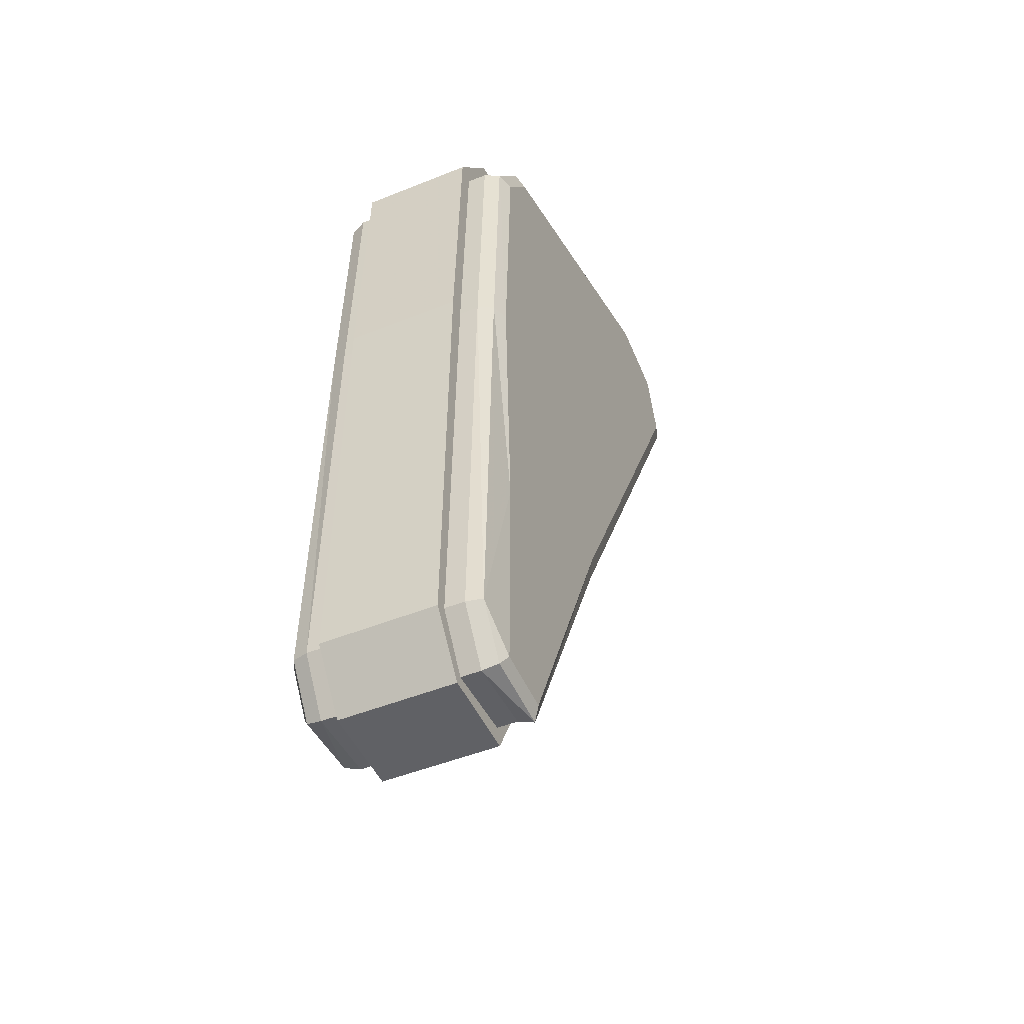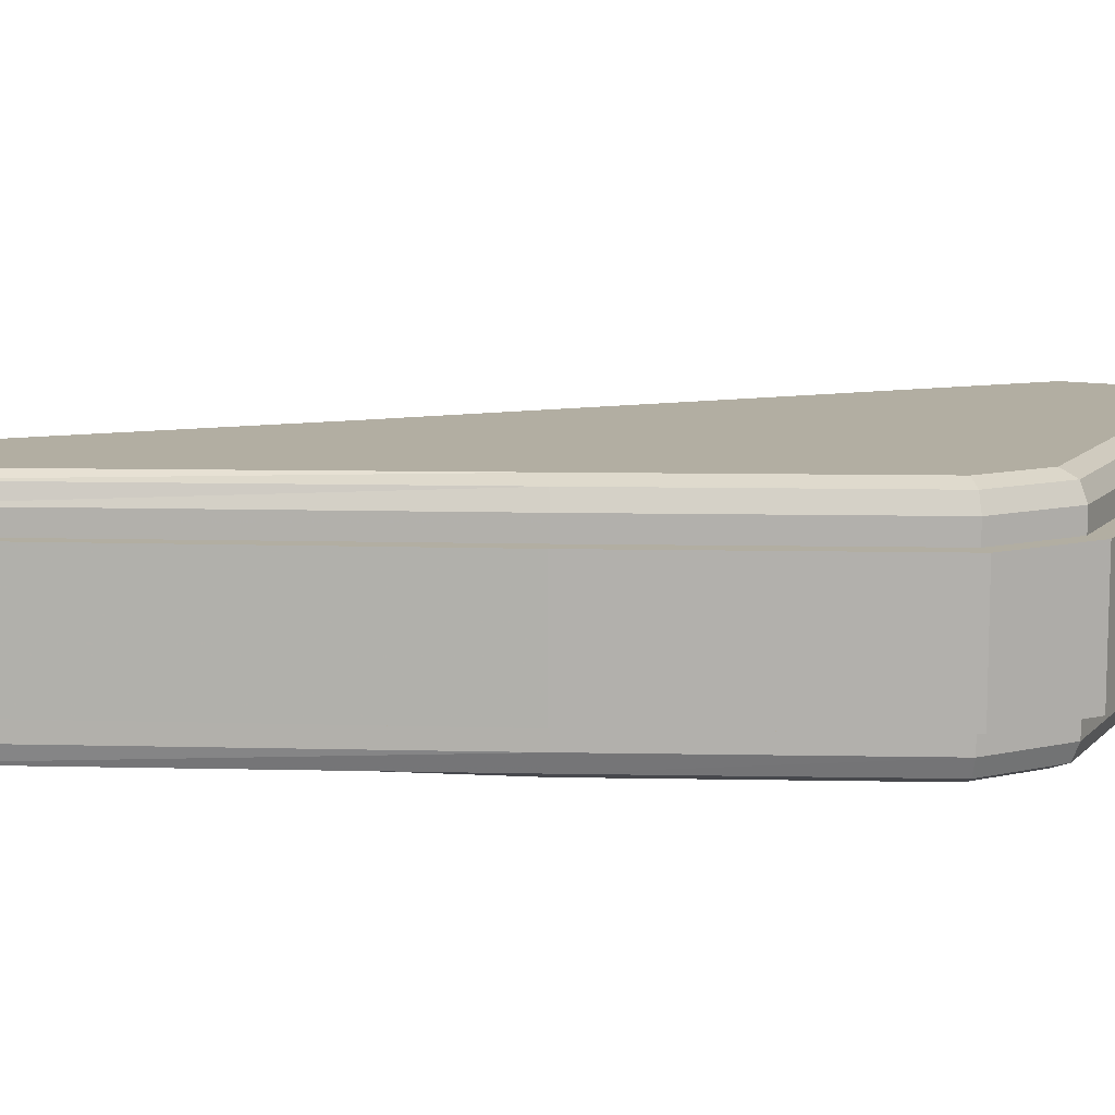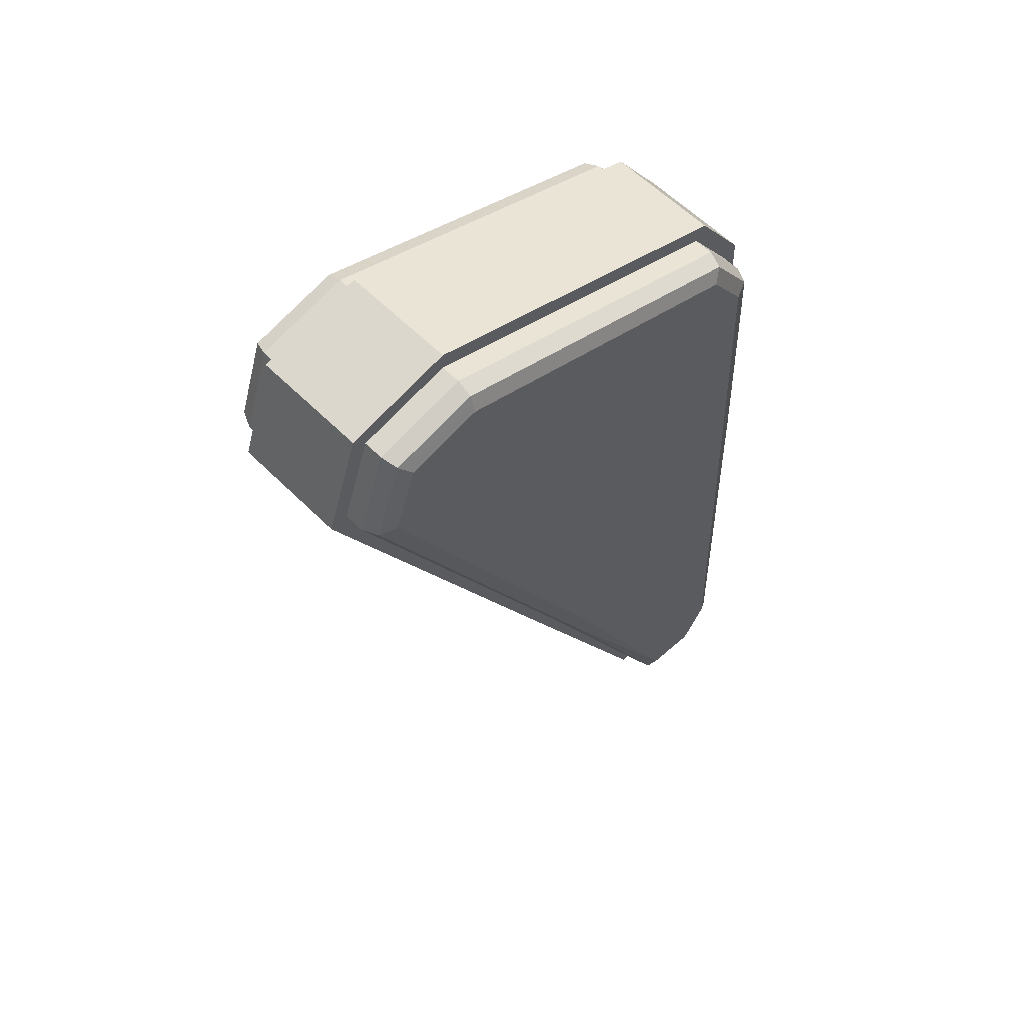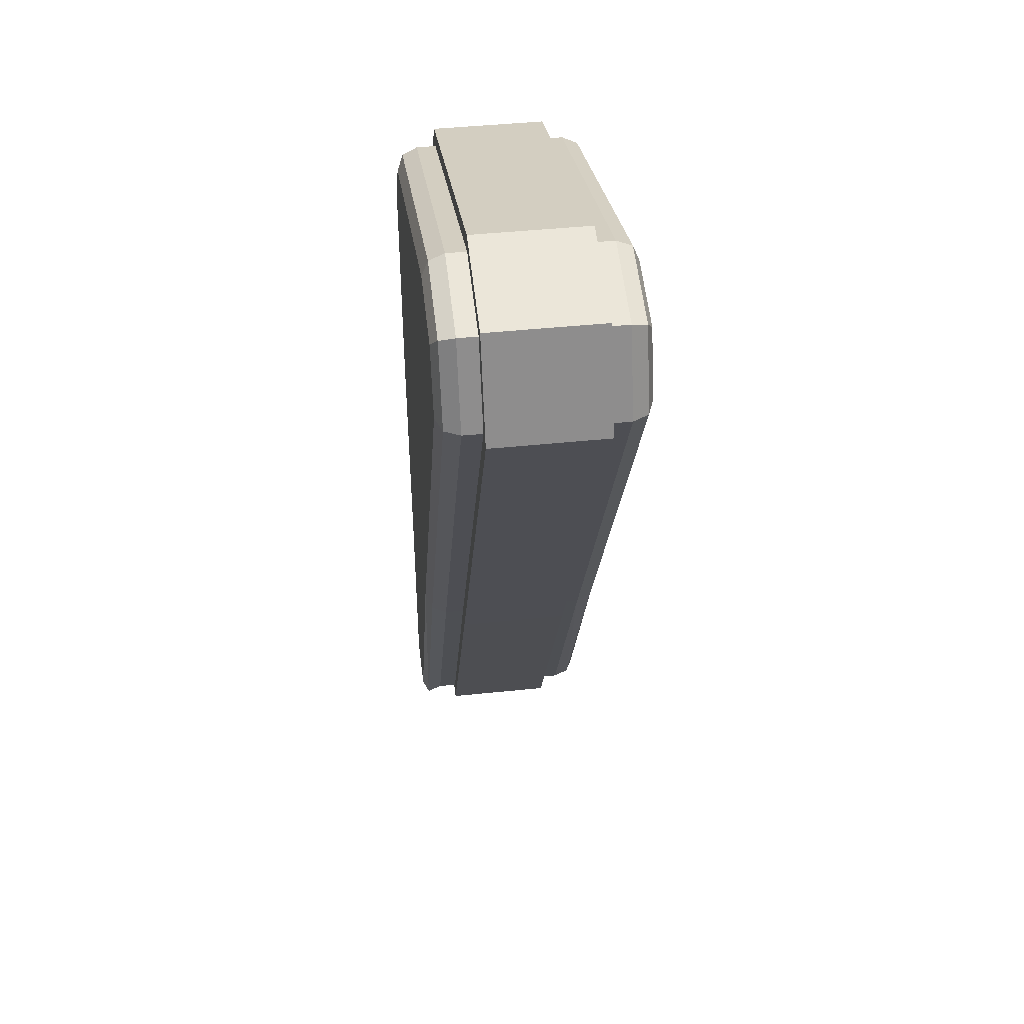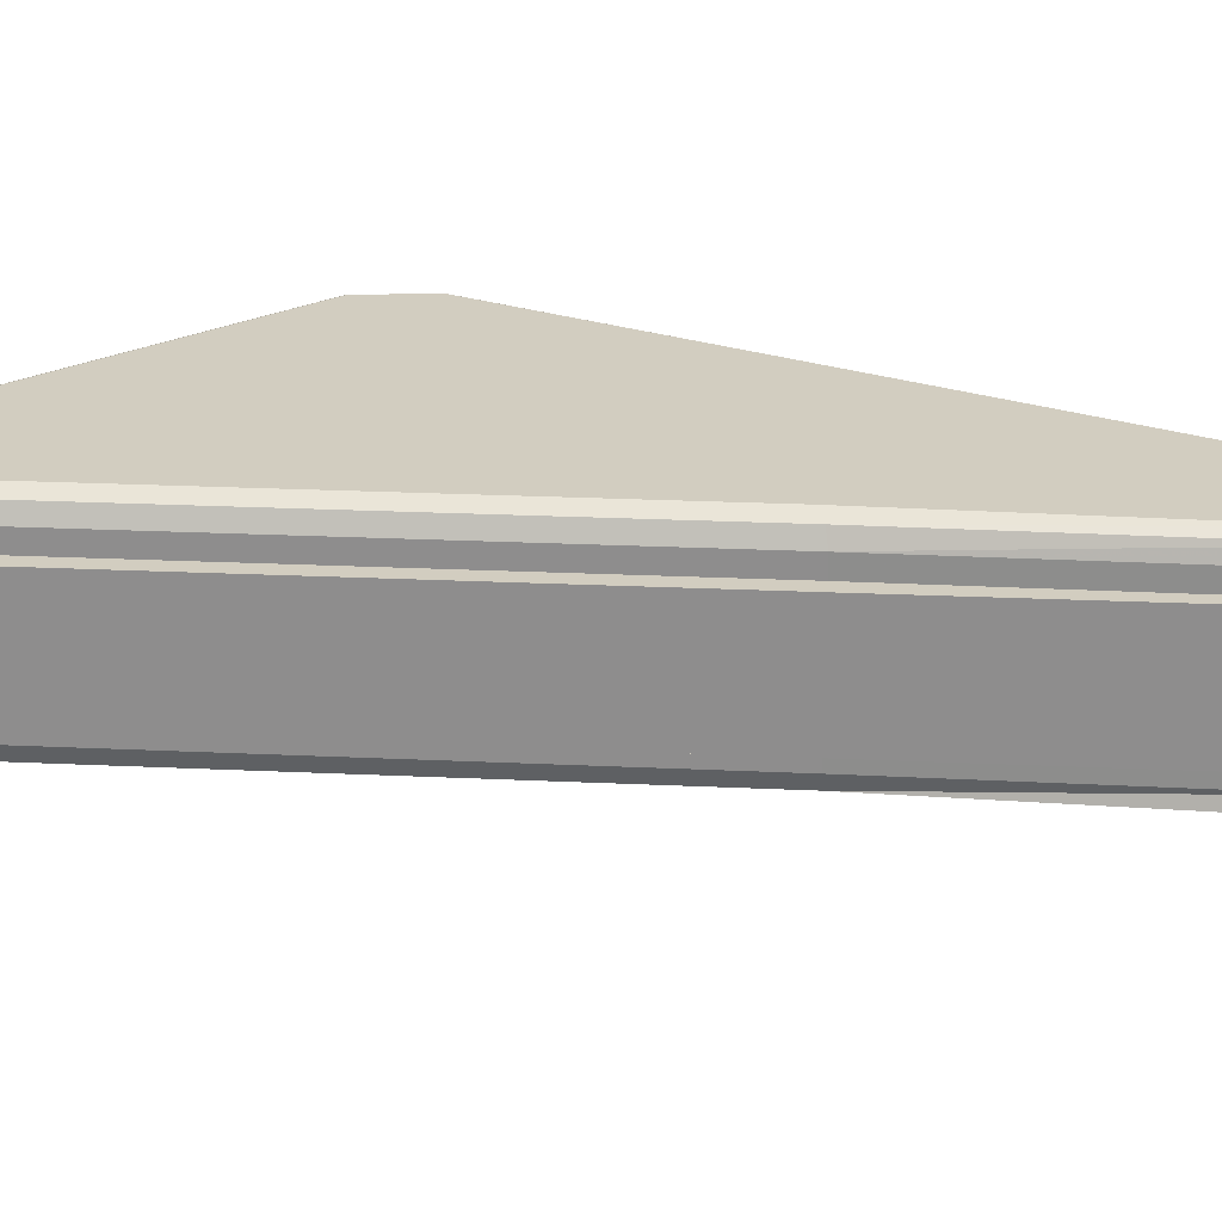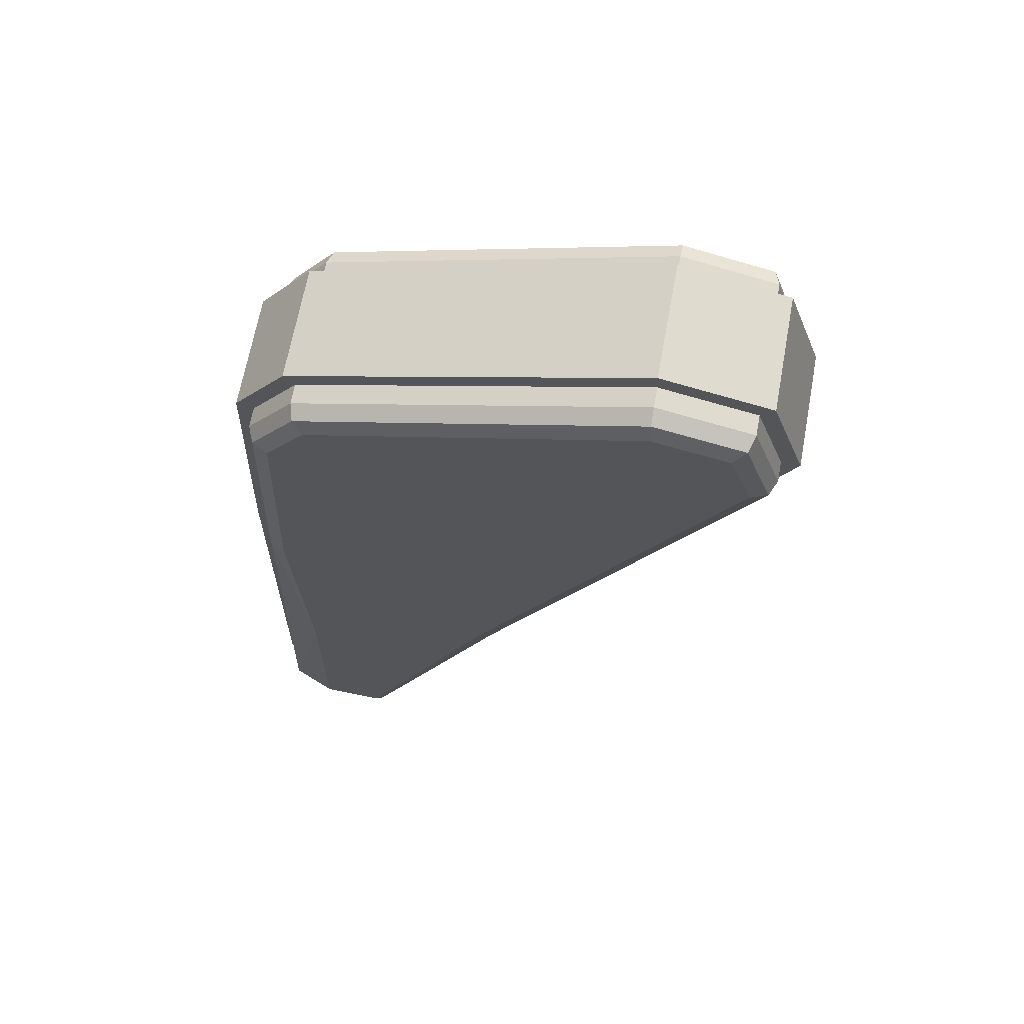
<metadata>
{"format":"obj","ext":"obj","renderer":"f3d","projection":"perspective","resolution":1024,"background":"white","views":[{"elev":-48.3,"azim":-65.7,"up":"+Z"},{"elev":10.7,"azim":-84.9,"up":"+Y"},{"elev":58.8,"azim":135.7,"up":"+Z"},{"elev":44.8,"azim":83.1,"up":"+Z"},{"elev":24.7,"azim":121.3,"up":"+Y"},{"elev":67.0,"azim":10.5,"up":"+Z"}]}
</metadata>
<code>
g Extrude_NURBS
v -0.4284 0 -0.6903
v -0.4284 0.1991 -0.6903
v -0.3986 0.1991 0.2297
v -0.336 0.1991 0.3186
v 0.2197 0 0.4423
v 0.2584 0 0.3297
v -0.2858 0 -0.7512
v 0.09995 0.1991 0.4701
v -0.3832 0.1991 -0.7569
v -0.3701 0.2276 0.2207
v -0.3715 0.2276 -0.7367
v -0.4073 0.2276 -0.6838
v 0.2197 0.1991 0.4423
v 0.2584 0.1991 0.3297
v -0.2858 0.1991 -0.7512
v -0.318 0.2276 0.2947
v 0.1015 0.2276 0.4405
v -0.3986 0 0.2297
v -0.336 0 0.3186
v 0.09995 0 0.4701
v 0.198 0.2276 0.4181
v 0.2276 0.2276 0.3319
v -0.2983 0.2276 -0.7292
v -0.3832 0 -0.7569
v -0.4222 -0.02011 -0.6884
v -0.3903 -0.02011 0.2271
v -0.3307 -0.02011 0.3116
v 0.1004 -0.02011 0.4614
v 0.2134 -0.02011 0.4352
v 0.2494 -0.02011 0.3304
v -0.2832 -0.02011 -0.7581
v -0.3798 -0.02011 -0.751
v -0.3691 -0.02845 -0.4567
v -0.3701 -0.02845 0.2207
v -0.318 -0.02845 0.2947
v -0.4222 0.2192 -0.6884
v -0.3903 0.2192 0.2271
v -0.3307 0.2192 0.3116
v -0.292 -0.02845 -0.7425
v -0.3715 -0.02845 -0.7367
v 0.1004 0.2192 0.4614
v 0.2134 0.2192 0.4352
v 0.2494 0.2192 0.3304
v 0.1015 -0.02845 0.4405
v 0.198 -0.02845 0.4181
v 0.2276 -0.02845 0.3319
v -0.2895 0.2192 -0.7448
v -0.3798 0.2192 -0.751
v 0.03084 0.1991 -0.118
v 0.03084 0 -0.118
v 0.02387 -0.02011 -0.1133
v 0.007043 -0.02845 -0.102
v 0.02387 0.2192 -0.1133
v 0.007043 0.2276 -0.102
v 0.1446 0.1991 0.1059
v 0.1446 0 0.1059
v 0.1366 -0.02011 0.1085
v 0.1173 -0.02845 0.1149
v -0.1032 -0.02845 -0.319
v -0.08888 0.2192 -0.3352
v -0.08293 0.1991 -0.3419
v -0.1032 0.2276 -0.319
v -0.08293 0 -0.3419
v -0.08888 -0.02011 -0.3352
v 0.1366 0.2192 0.1085
v 0.1173 0.2276 0.1149
v 0.007257 0.2276 -0.1016
v -0.4129 0.1991 -0.1167
v -0.4129 0 -0.1167
v -0.4046 -0.02011 -0.1179
v -0.3845 -0.02845 -0.118
v -0.4046 0.2192 -0.1179
v -0.3845 0.2276 -0.118
v 0.007435 -0.02825 -0.1023
v 0.00703 -0.02845 -0.1021
v 0.00703 -0.02845 -0.1021
v -0.0568 0.2276 -0.04691
v 0.0477 0.2276 0.1437
v -0.1759 0.2276 -0.2642
v -0.05723 -0.02845 -0.04707
v 0.04741 -0.02845 0.1438
v -0.1762 -0.02845 -0.264
v -0.4284 0.02556 -0.6903
v -0.4284 0.1736 -0.6903
v -0.3986 0.1736 0.2297
v -0.336 0.1736 0.3186
v 0.2197 0.02556 0.4423
v 0.2584 0.02556 0.3297
v -0.2858 0.02556 -0.7512
v 0.09995 0.1736 0.4701
v -0.3832 0.1736 -0.7569
v 0.2197 0.1736 0.4423
v 0.2584 0.1736 0.3297
v -0.2858 0.1736 -0.7512
v -0.3986 0.02556 0.2297
v -0.336 0.02556 0.3186
v 0.09995 0.02556 0.4701
v -0.3832 0.02556 -0.7569
v 0.03084 0.1736 -0.118
v 0.03084 0.02556 -0.118
v 0.1446 0.1736 0.1059
v 0.1446 0.02556 0.1059
v -0.08293 0.1736 -0.3419
v -0.08293 0.02556 -0.3419
v -0.4129 0.1736 -0.1167
v -0.4129 0.02556 -0.1167
v -0.4446 0.02556 -0.7003
v -0.4446 0.1736 -0.7003
v -0.4205 0.1736 0.2366
v -0.3499 0.1736 0.337
v 0.2365 0.02556 0.4609
v 0.2822 0.02556 0.3281
v -0.2787 0.02556 -0.773
v 0.09874 0.1736 0.4929
v -0.3905 0.1736 -0.7715
v 0.2365 0.1736 0.4609
v 0.2822 0.1736 0.3281
v -0.2787 0.1736 -0.773
v -0.4205 0.02556 0.2366
v -0.3499 0.02556 0.337
v 0.09874 0.02556 0.4929
v -0.3905 0.02556 -0.7715
v 0.0504 0.1736 -0.1279
v 0.0504 0.02556 -0.1279
v 0.1642 0.1736 0.09594
v 0.1642 0.02556 0.09594
v -0.06338 0.1736 -0.3518
v -0.06338 0.02556 -0.3518
v -0.4348 0.1736 -0.1167
v -0.4348 0.02556 -0.1167
f 75 59 64 51 74
f 58 52 74 51 57
f 122 107 108 115 118 113
f 76 59 75 52 58
f 130 129 108 107
f 120 110 109 119
f 121 114 110 120
f 111 116 114 121
f 112 117 116 111
f 126 125 117 112
f 25 70 69 1
f 26 27 19 18
f 27 28 20 19
f 28 29 5 20
f 29 30 6 5
f 30 57 56 6
f 31 32 24 7
f 32 25 1 24
f 33 71 70 25
f 34 35 27 26
f 35 44 28 27
f 44 45 29 28
f 45 46 30 29
f 46 58 57 30
f 39 40 32 31
f 40 33 25 32
f 82 59 76 80
f 80 34 71 82
f 81 45 44 35
f 78 66 67 77
f 68 3 37 72
f 4 38 37 3
f 8 41 38 4
f 13 42 41 8
f 14 43 42 13
f 49 61 60 53
f 9 48 47 15
f 2 36 48 9
f 72 37 10 73
f 38 16 10 37
f 41 17 16 38
f 42 21 17 41
f 43 22 21 42
f 60 47 23 62
f 48 11 23 47
f 36 12 11 48
f 67 66 54 62
f 77 10 16 78
f 124 128 127 123
f 51 64 63 50
f 59 39 31 64
f 53 65 55 49
f 54 66 65 53
f 78 16 17 21
f 79 11 12 73
f 126 124 123 125
f 57 51 50 56
f 61 15 47 60
f 62 54 53 60
f 128 113 118 127
f 64 31 7 63
f 74 52 75
f 65 43 14 55
f 66 22 43 65
f 77 67 62 79
f 130 119 109 129
f 70 26 18 69
f 71 34 26 70
f 72 36 2 68
f 73 12 36 72
f 81 35 34 80
f 79 73 10 77
f 82 40 39 59
f 80 76 58 81
f 21 22 66 78
f 79 62 23 11
f 81 58 46 45
f 82 71 33 40
f 24 98 89 7
f 1 83 98 24
f 9 91 84 2
f 15 94 91 9
f 69 106 83 1
f 2 84 105 68
f 19 96 95 18
f 3 85 86 4
f 20 97 96 19
f 4 86 90 8
f 5 87 97 20
f 8 90 92 13
f 6 88 87 5
f 13 92 93 14
f 56 102 88 6
f 14 93 101 55
f 63 104 100 50
f 49 99 103 61
f 50 100 102 56
f 55 101 99 49
f 7 89 104 63
f 61 103 94 15
f 18 95 106 69
f 68 105 85 3
f 98 122 113 89
f 83 107 122 98
f 91 115 108 84
f 94 118 115 91
f 106 130 107 83
f 84 108 129 105
f 96 120 119 95
f 85 109 110 86
f 97 121 120 96
f 86 110 114 90
f 87 111 121 97
f 90 114 116 92
f 88 112 111 87
f 92 116 117 93
f 102 126 112 88
f 93 117 125 101
f 104 128 124 100
f 99 123 127 103
f 100 124 126 102
f 101 125 123 99
f 89 113 128 104
f 103 127 118 94
f 95 119 130 106
f 105 129 109 85

</code>
